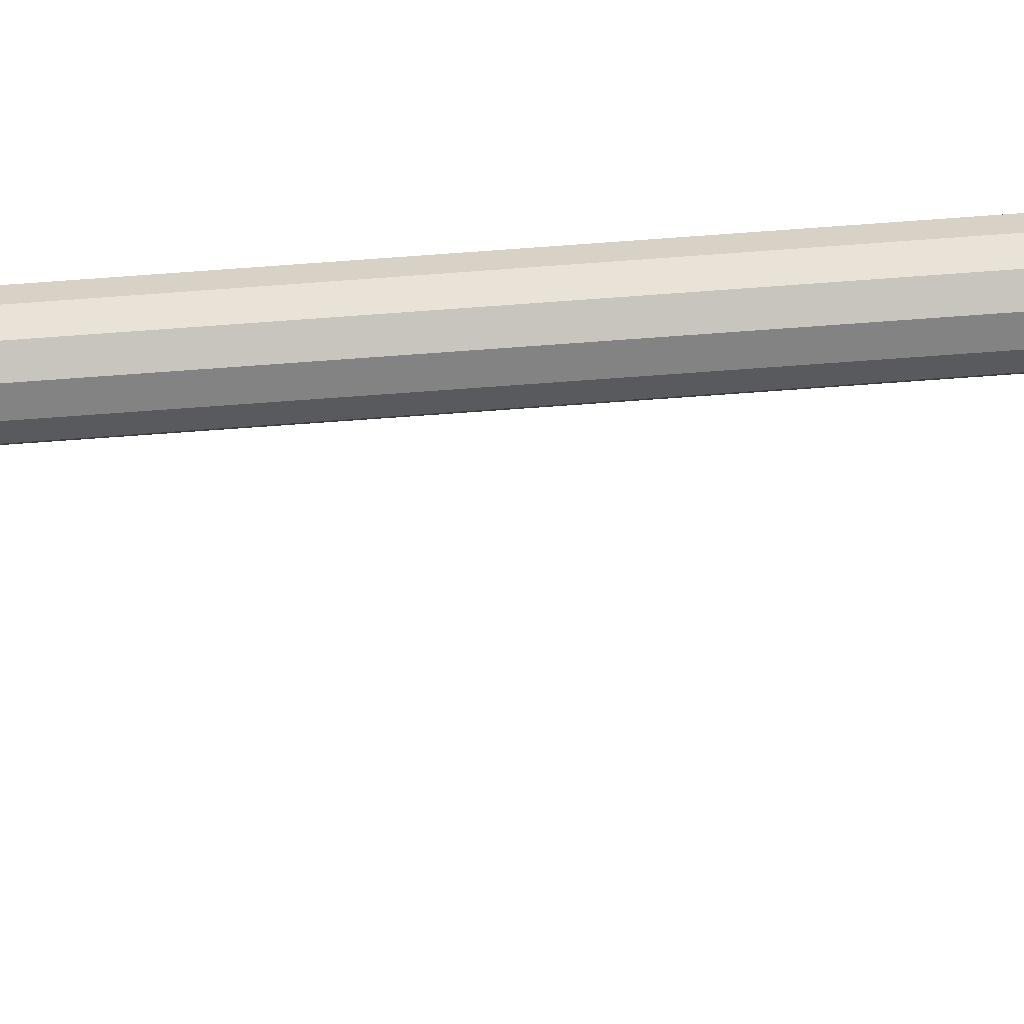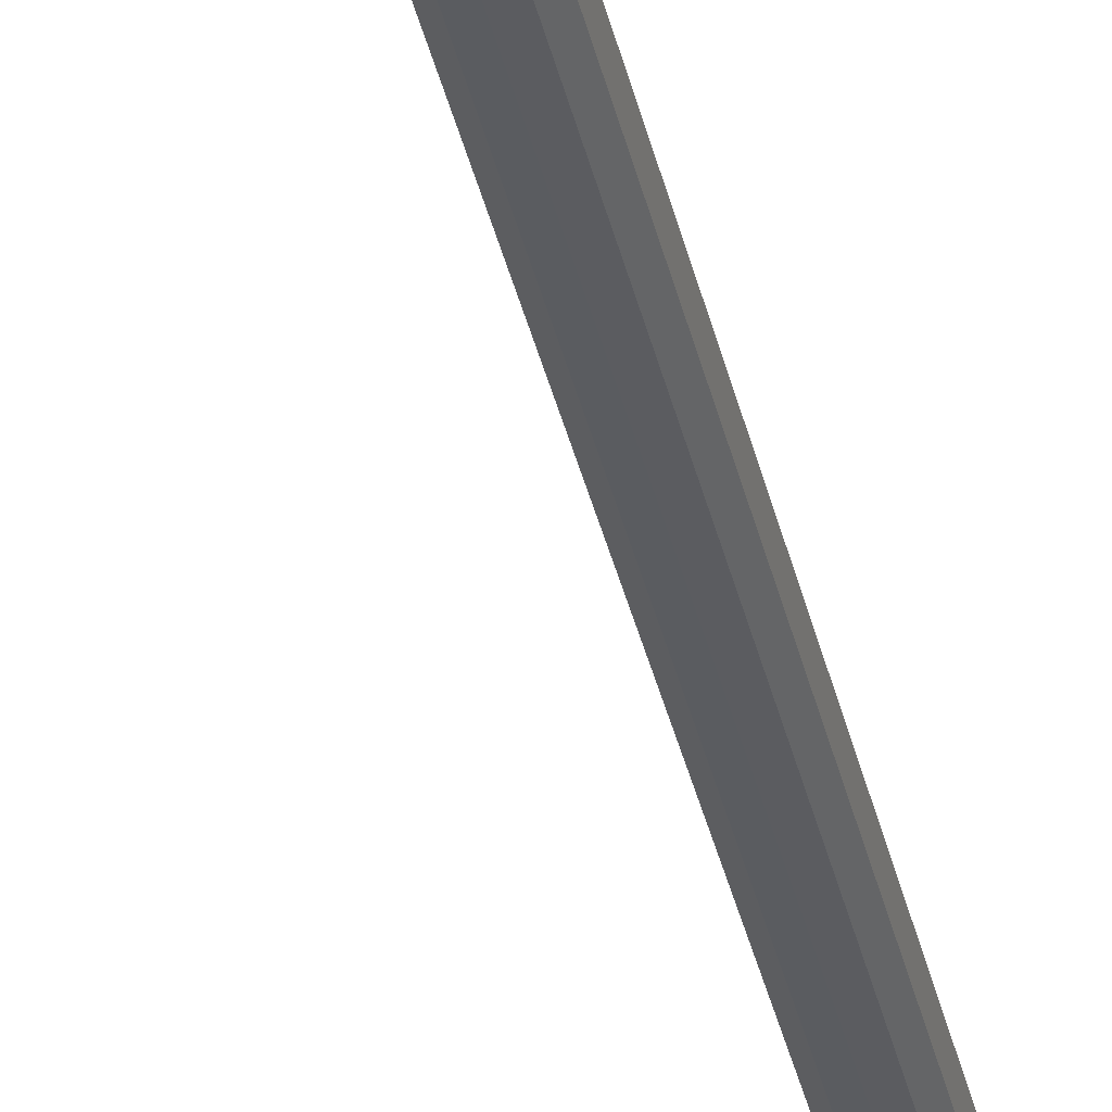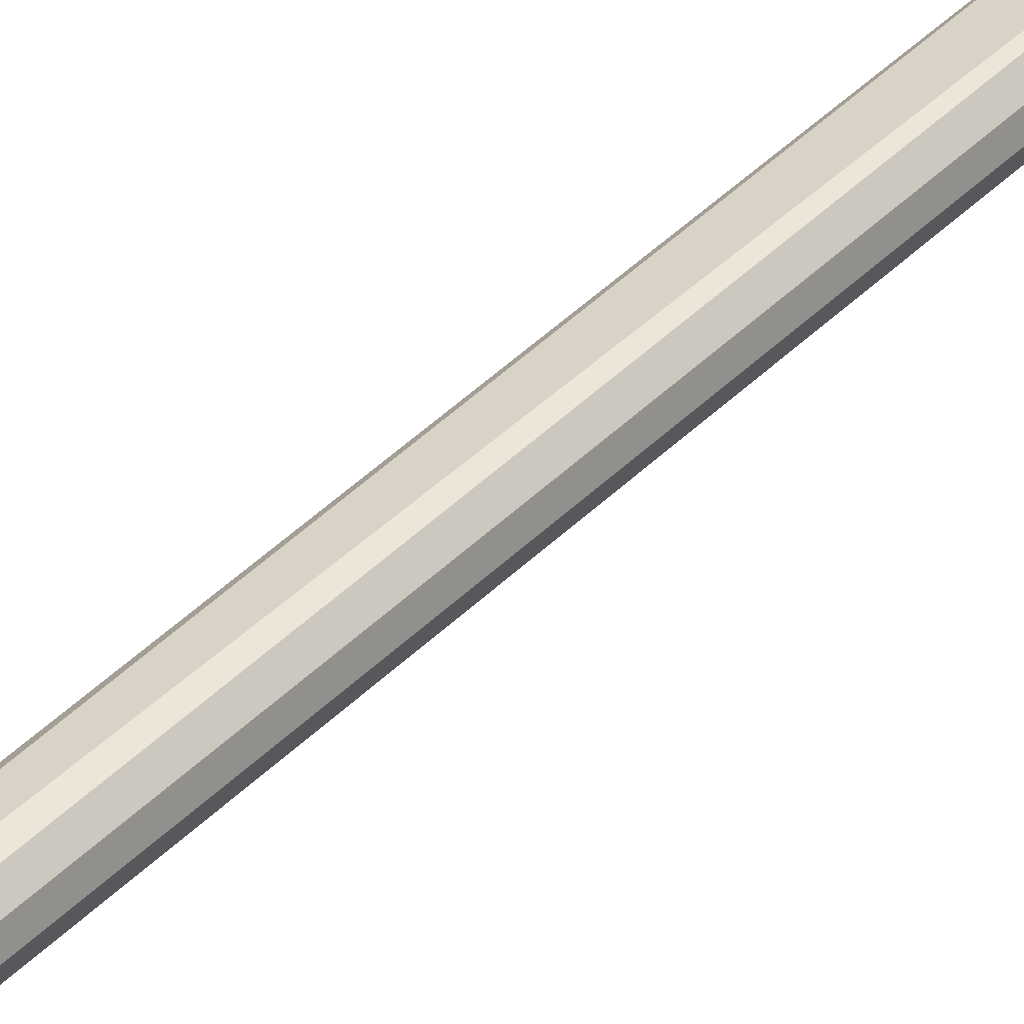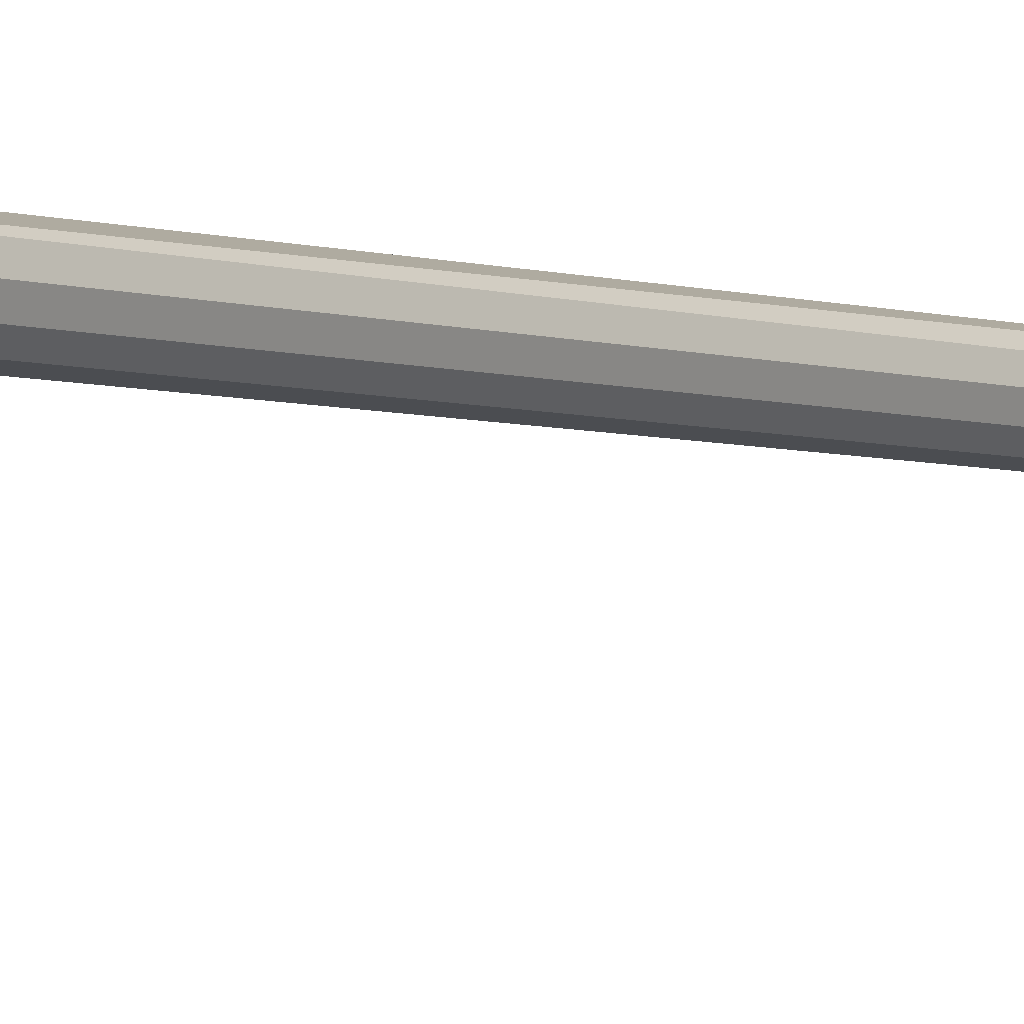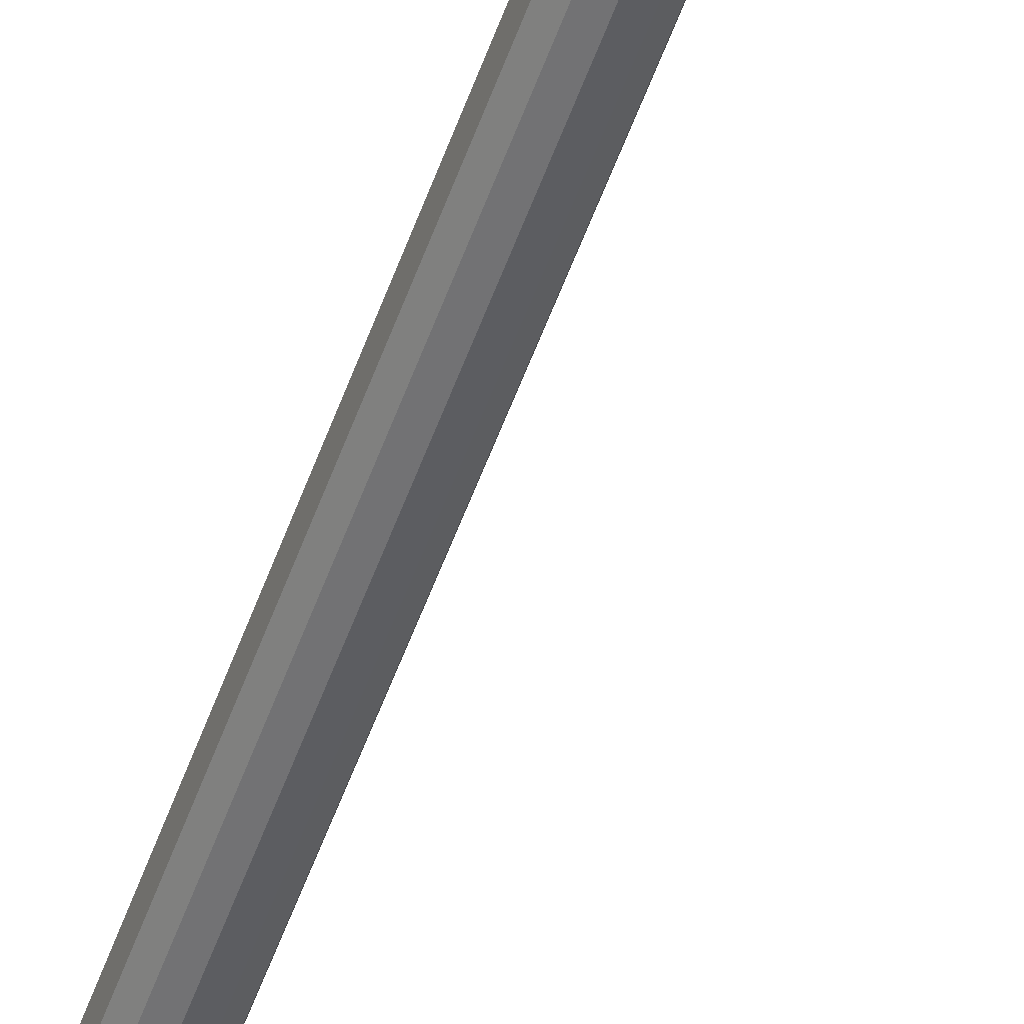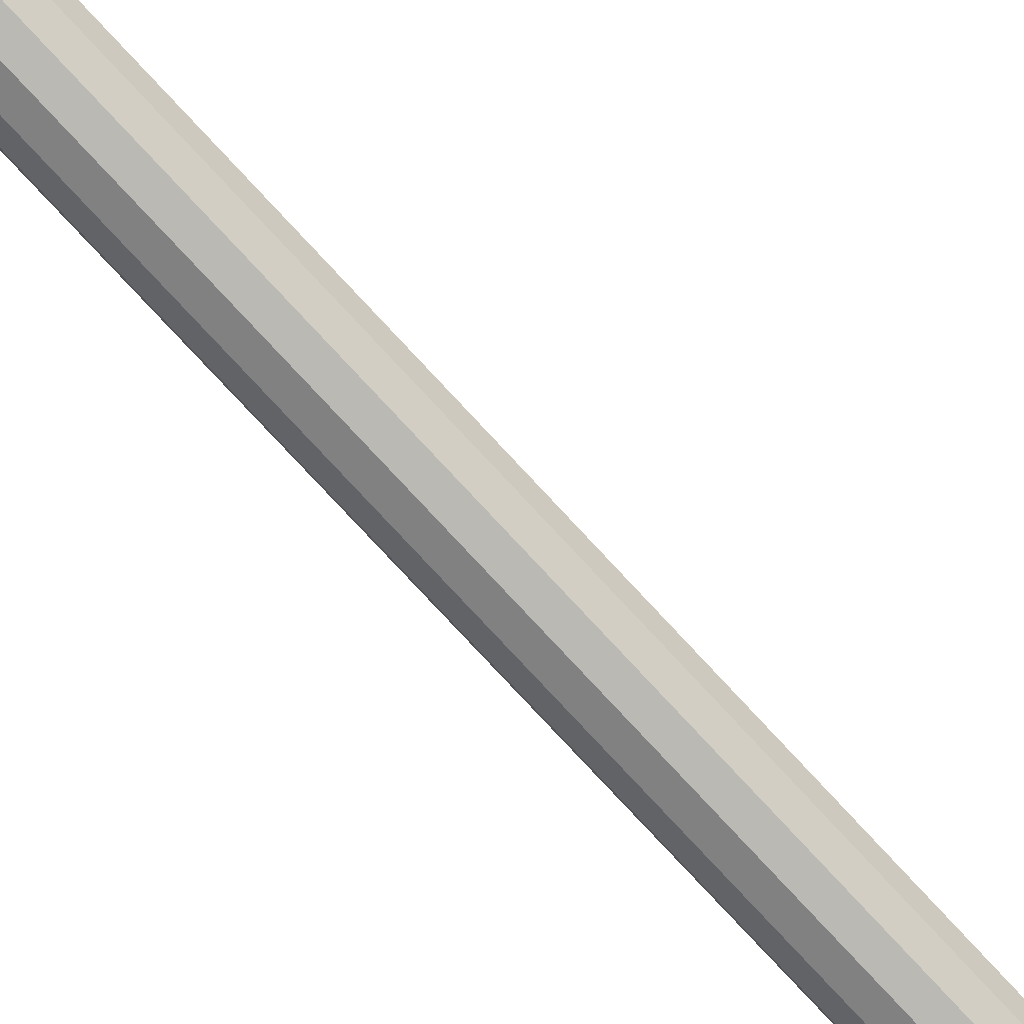
<metadata>
{"format":"obj","ext":"obj","renderer":"f3d","projection":"perspective","resolution":1024,"background":"white","views":[{"elev":-46.2,"azim":94.5,"up":"+Z"},{"elev":-36.6,"azim":12.0,"up":"+Z"},{"elev":43.2,"azim":41.4,"up":"+Z"},{"elev":-2.0,"azim":-145.0,"up":"+Z"},{"elev":-52.1,"azim":160.8,"up":"+Z"},{"elev":-72.1,"azim":-137.7,"up":"+Z"}]}
</metadata>
<code>
v -0.3343 -0.3845 -0.2201
v -0.2943 -0.3845 -0.2201
v -0.2943 -0.4745 -0.2201
v -0.3343 -0.4745 -0.2201
v -0.2943 -0.4745 -0.1351
v -0.2943 -0.3845 -0.1351
v -0.3343 -0.3845 -0.1351
v -0.3343 -0.4745 -0.1351
v -0.2943 -0.4745 -0.2201
v -0.2943 -0.4745 -0.1351
v -0.3343 -0.4745 -0.1351
v -0.3343 -0.4745 -0.2201
v -0.3343 -0.3845 -0.1351
v -0.2943 -0.3845 -0.1351
v -0.2943 -0.3845 -0.2201
v -0.3343 -0.3845 -0.2201
v -0.3343 -0.4745 -0.1351
v -0.3343 -0.3845 -0.1351
v -0.3343 -0.3845 -0.2201
v -0.3343 -0.4745 -0.2201
v -0.2943 -0.3845 -0.2201
v -0.2943 -0.3845 -0.1351
v -0.2943 -0.4745 -0.1351
v -0.2943 -0.4745 -0.2201
v -0.3043 -0.3895 -0.1701
v -0.3093 -0.3895 -0.1688
v -0.3093 0.1605 -0.1588
v -0.3043 0.1605 -0.1601
v -0.3093 -0.3895 -0.1688
v -0.3129 -0.3895 -0.1651
v -0.3129 0.1605 -0.1551
v -0.3093 0.1605 -0.1588
v -0.3129 -0.3895 -0.1651
v -0.3143 -0.3895 -0.1601
v -0.3143 0.1605 -0.1501
v -0.3129 0.1605 -0.1551
v -0.3143 -0.3895 -0.1601
v -0.3129 -0.3895 -0.1551
v -0.3129 0.1605 -0.1451
v -0.3143 0.1605 -0.1501
v -0.3129 -0.3895 -0.1551
v -0.3093 -0.3895 -0.1515
v -0.3129 0.1605 -0.1451
v -0.3093 -0.3895 -0.1515
v -0.3043 -0.3895 -0.1501
v -0.3129 0.1605 -0.1451
v -0.3043 -0.3895 -0.1501
v -0.2993 -0.3895 -0.1515
v -0.2993 0.1605 -0.1415
v -0.2993 -0.3895 -0.1515
v -0.2956 -0.3895 -0.1551
v -0.2956 0.1605 -0.1451
v -0.2993 0.1605 -0.1415
v -0.2956 -0.3895 -0.1551
v -0.2943 -0.3895 -0.1601
v -0.2943 0.1605 -0.1501
v -0.2956 0.1605 -0.1451
v -0.2943 -0.3895 -0.1601
v -0.2956 -0.3895 -0.1651
v -0.2956 0.1605 -0.1551
v -0.2943 0.1605 -0.1501
v -0.2956 -0.3895 -0.1651
v -0.2993 -0.3895 -0.1688
v -0.2993 0.1605 -0.1588
v -0.2956 0.1605 -0.1551
v -0.2993 -0.3895 -0.1688
v -0.3043 -0.3895 -0.1701
v -0.3043 0.1605 -0.1601
v -0.2993 0.1605 -0.1588
v -0.3043 0.1605 -0.1601
v -0.3093 0.1605 -0.1588
v -0.3129 0.1605 -0.1551
v -0.3143 0.1605 -0.1501
v -0.3129 0.1605 -0.1451
v -0.2993 0.1605 -0.1415
v -0.2956 0.1605 -0.1451
v -0.2943 0.1605 -0.1501
v -0.2956 0.1605 -0.1551
v -0.2993 0.1605 -0.1588
v -0.2993 -0.3895 -0.1688
v -0.2956 -0.3895 -0.1651
v -0.2943 -0.3895 -0.1601
v -0.2956 -0.3895 -0.1551
v -0.2993 -0.3895 -0.1515
v -0.3043 -0.3895 -0.1501
v -0.3093 -0.3895 -0.1515
v -0.3129 -0.3895 -0.1551
v -0.3143 -0.3895 -0.1601
v -0.3129 -0.3895 -0.1651
v -0.3093 -0.3895 -0.1688
v -0.3043 -0.3895 -0.1701
v -0.2993 0.1605 -0.1415
v -0.3129 0.1605 -0.1451
v -0.3043 -0.3895 -0.1501
f 1 2 3
f 1 3 4
f 5 6 7
f 5 7 8
f 9 10 11
f 9 11 12
f 13 14 15
f 13 15 16
f 17 18 19
f 17 19 20
f 21 22 23
f 21 23 24
f 25 26 27
f 25 27 28
f 29 30 31
f 29 31 32
f 33 34 35
f 33 35 36
f 37 38 39
f 37 39 40
f 41 42 43
f 44 45 46
f 47 48 49
f 50 51 52
f 50 52 53
f 54 55 56
f 54 56 57
f 58 59 60
f 58 60 61
f 62 63 64
f 62 64 65
f 66 67 68
f 66 68 69
f 70 71 72
f 70 72 73
f 70 73 74
f 70 74 75
f 70 75 76
f 70 76 77
f 70 77 78
f 70 78 79
f 80 81 82
f 80 82 83
f 80 83 84
f 80 84 85
f 80 85 86
f 80 86 87
f 80 87 88
f 80 88 89
f 80 89 90
f 80 90 91
f 92 93 94

</code>
